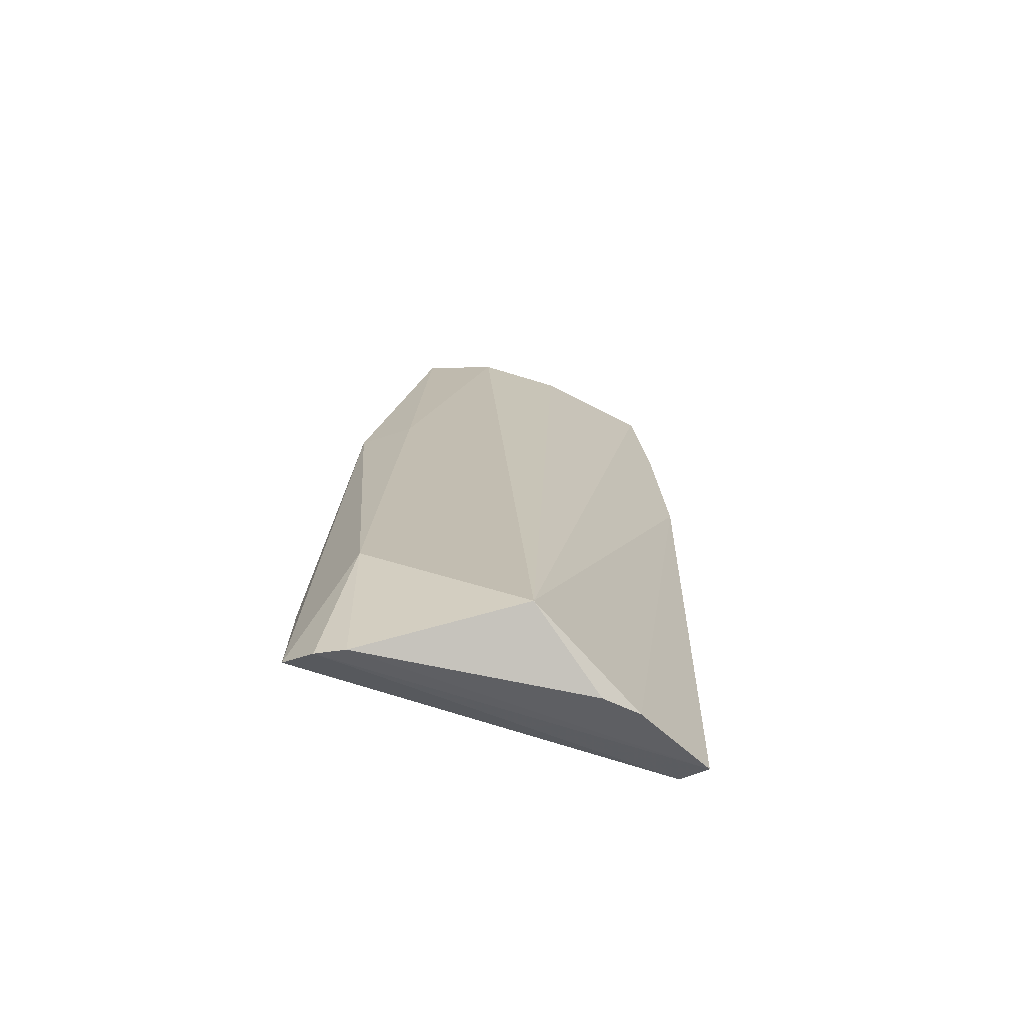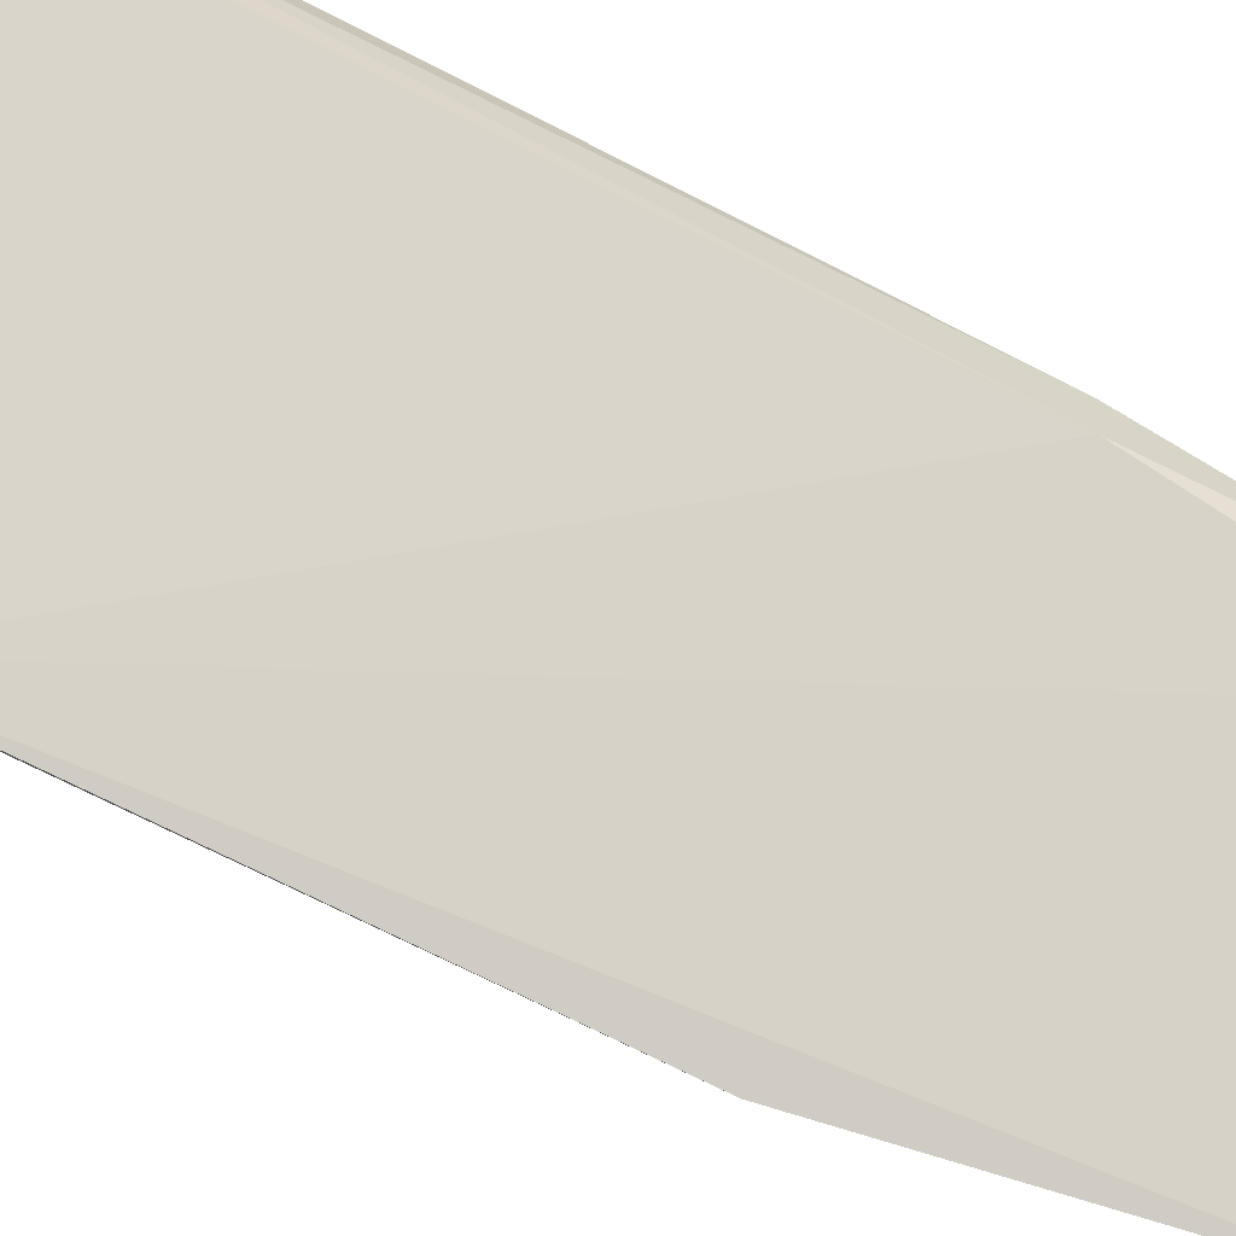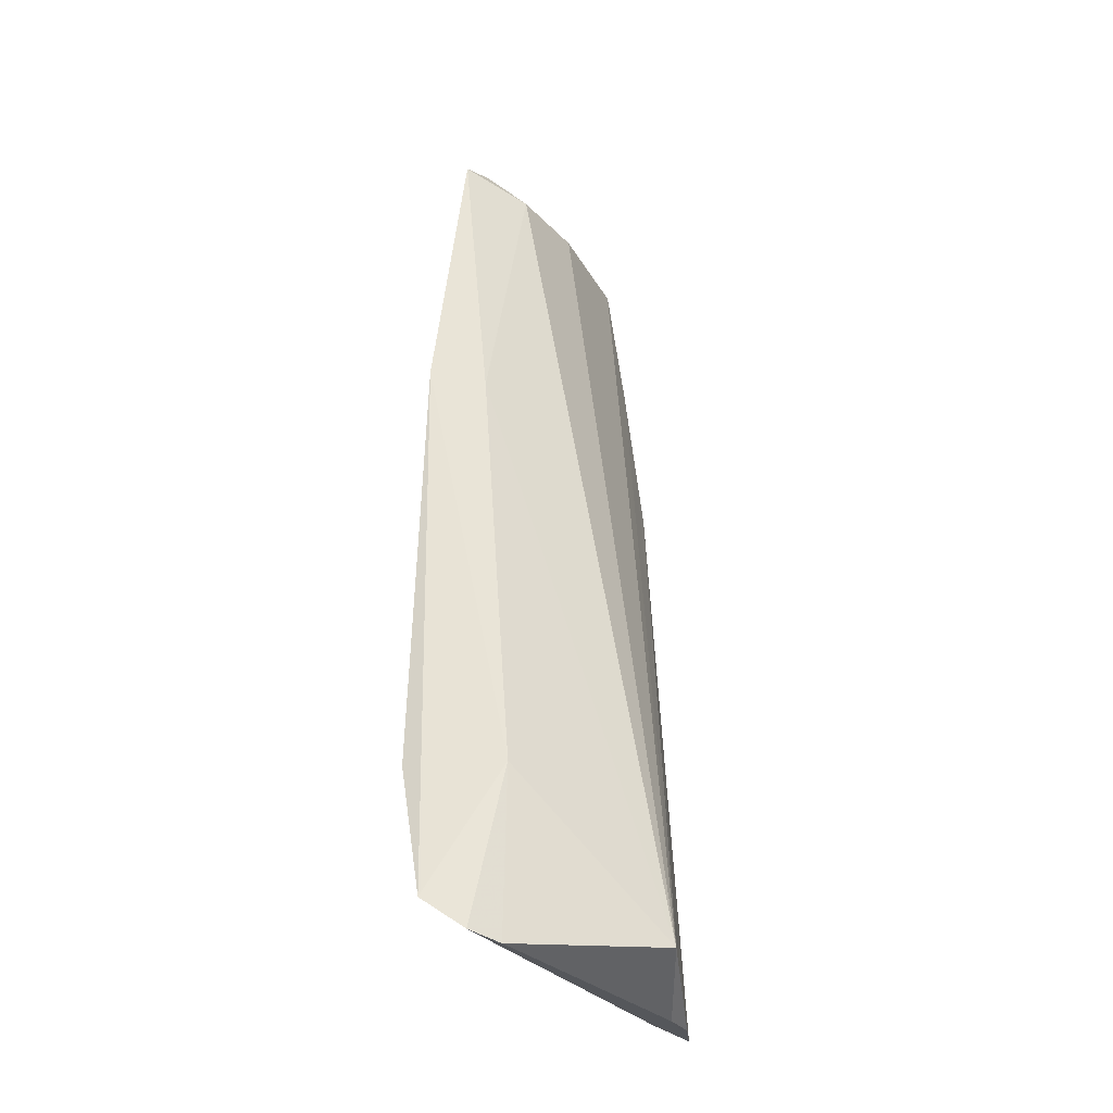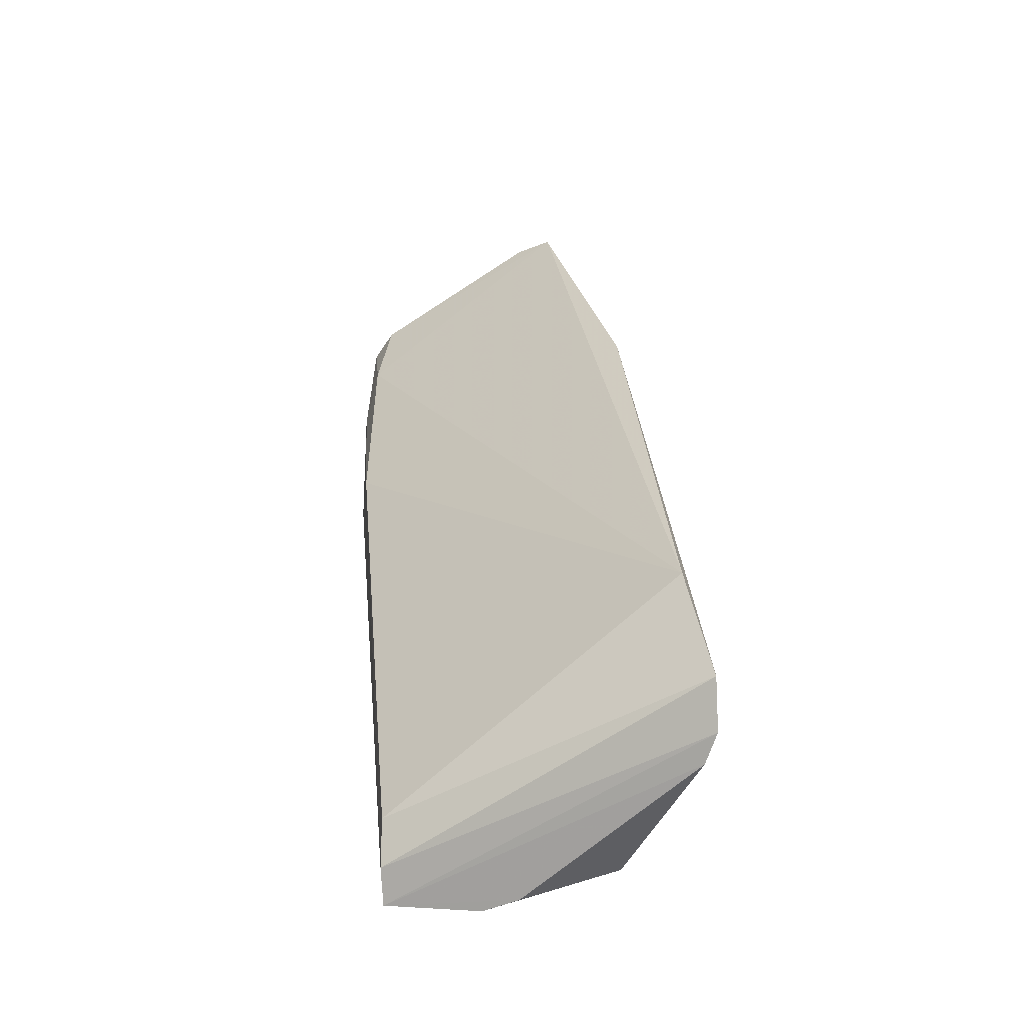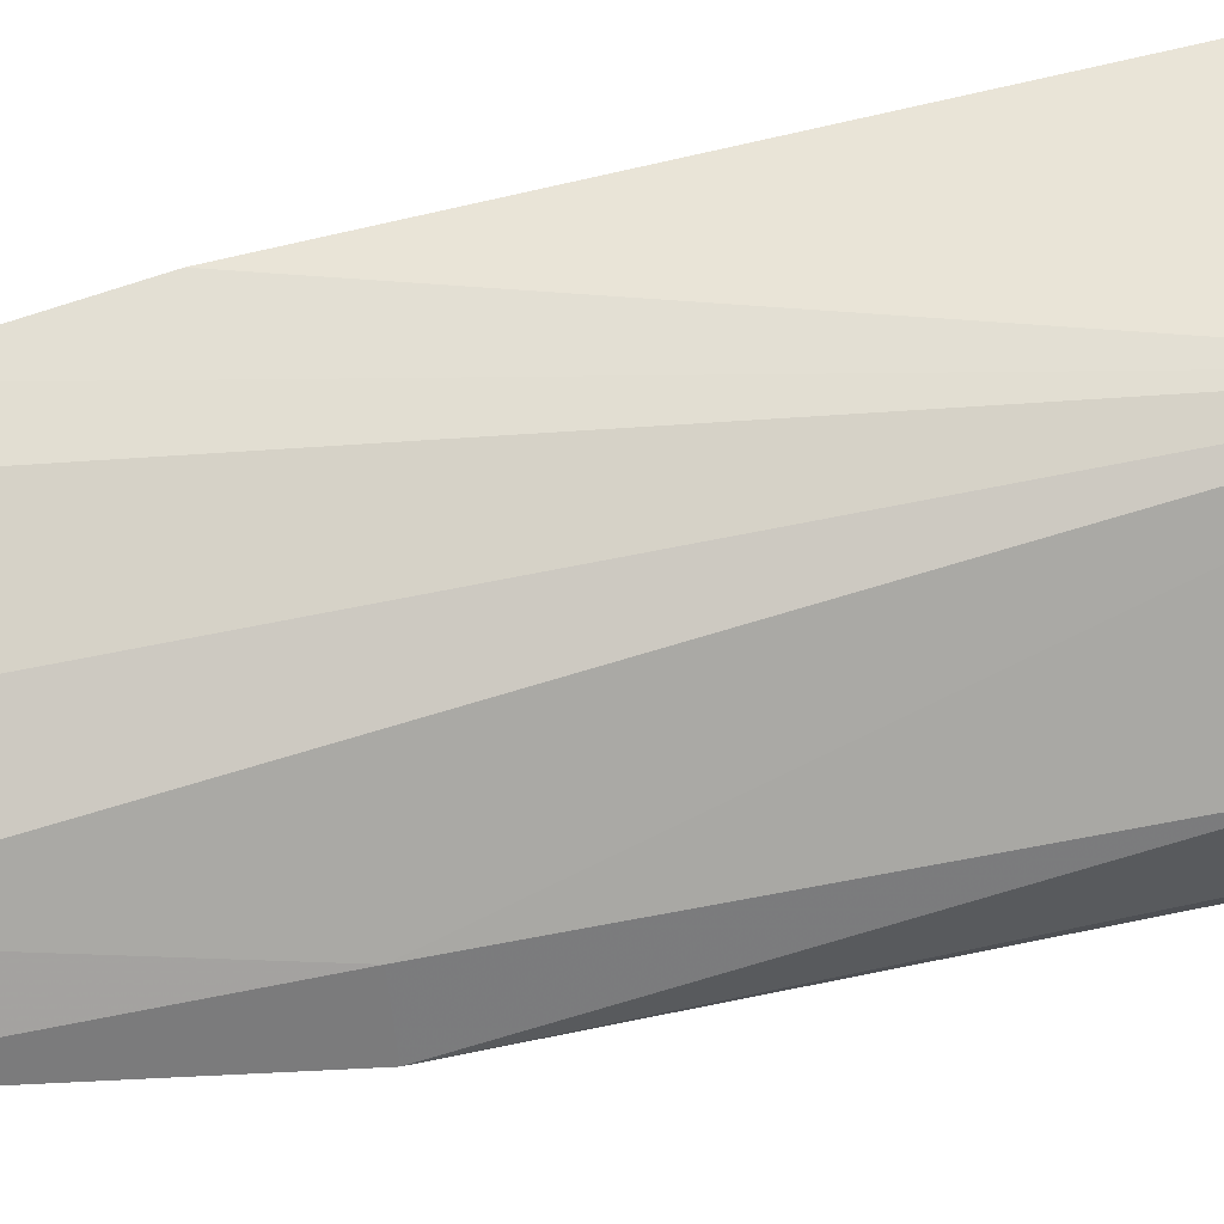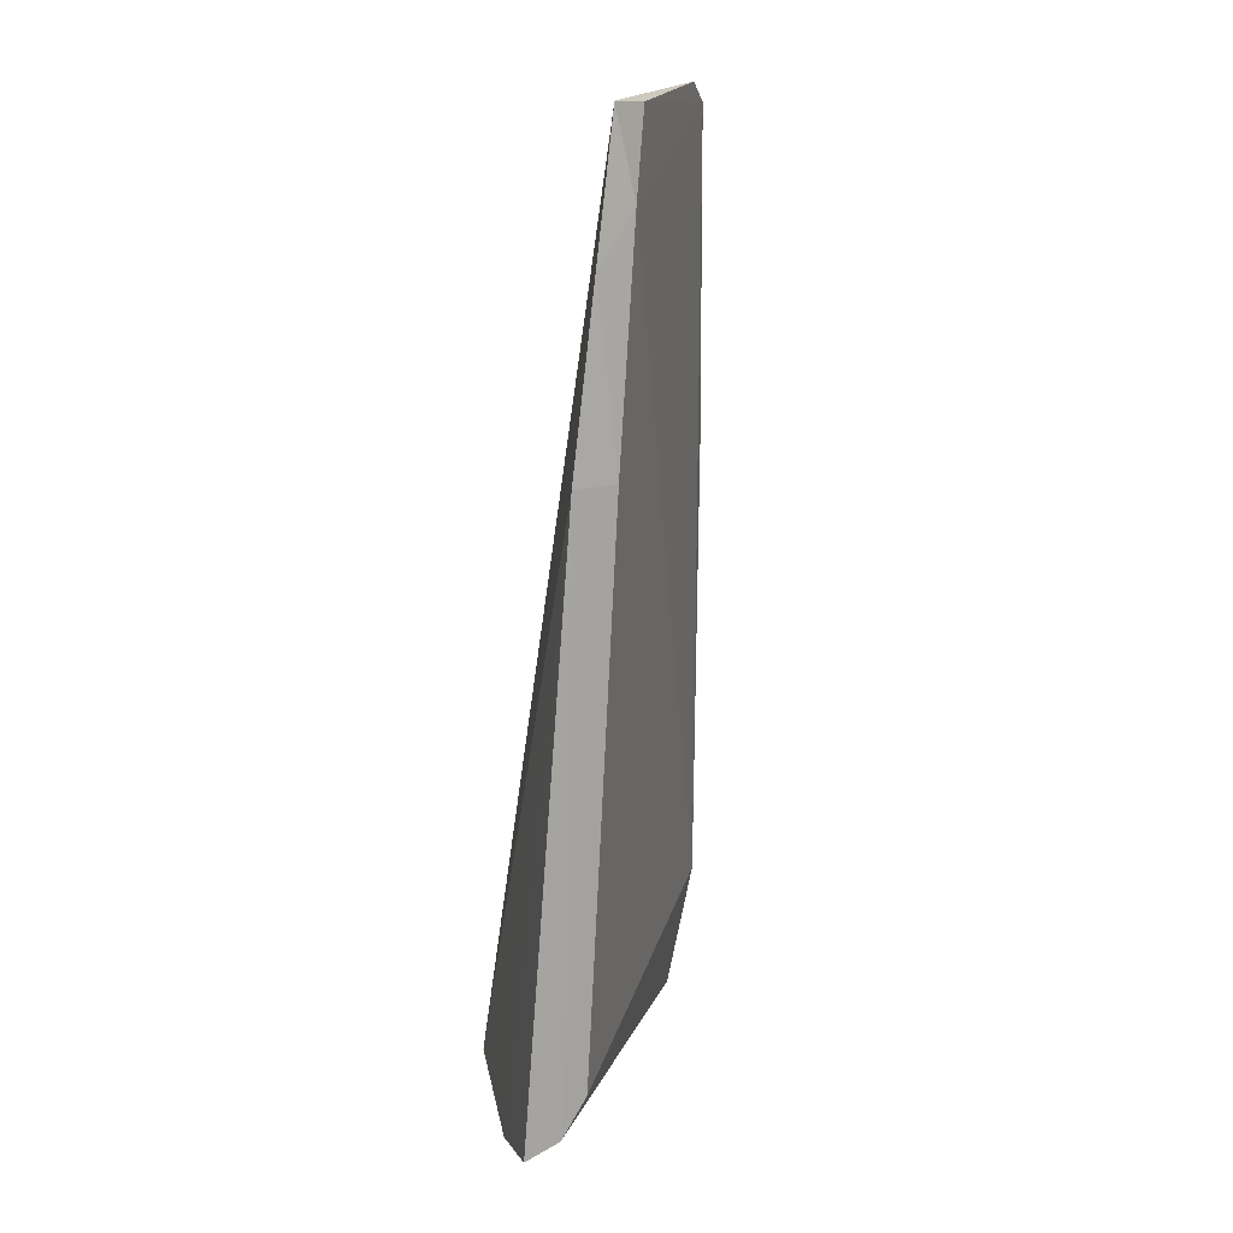
<metadata>
{"format":"obj","ext":"obj","renderer":"f3d","projection":"perspective","resolution":1024,"background":"white","views":[{"elev":-62.6,"azim":135.2,"up":"+Z"},{"elev":-79.4,"azim":-121.4,"up":"+Y"},{"elev":-28.8,"azim":96.8,"up":"+Z"},{"elev":-55.3,"azim":7.5,"up":"+Z"},{"elev":57.4,"azim":71.9,"up":"+Y"},{"elev":10.3,"azim":-101.6,"up":"+Z"}]}
</metadata>
<code>
v 0.03322 0.09263 0.09155
v 0.04395 0.08926 0.06008
v 0.03962 0.1104 0.00508
v 0.01858 0.1101 0.00313
v 0.01909 0.1046 0.008347
v 0.01392 0.1034 0.08897
v 0.03679 0.09098 0.09005
v 0.04777 0.08884 0.01869
v 0.03244 0.09655 0.08838
v 0.01358 0.1068 0.05983
v 0.01486 0.1015 0.0812
v 0.0482 0.09766 0.01855
v 0.04952 0.09086 0.006786
v 0.02511 0.1002 0.08851
v 0.01321 0.105 0.07625
v 0.02734 0.1104 0.001696
v 0.01877 0.107 0.004638
v 0.0163 0.1005 0.08905
v 0.01459 0.1029 0.06007
v 0.04163 0.09413 0.05987
v 0.04781 0.09732 0.003335
v 0.04916 0.09472 0.00417
v 0.03074 0.1093 0.001573
f 8 2 7
f 9 1 7
f 11 8 7
f 13 8 5
f 13 12 2
f 13 2 8
f 14 6 1
f 14 1 9
f 14 9 3
f 14 3 6
f 15 6 3
f 15 3 10
f 15 11 6
f 16 10 3
f 16 4 10
f 17 10 4
f 17 13 5
f 18 1 6
f 18 6 11
f 18 11 7
f 18 7 1
f 19 5 8
f 19 8 11
f 19 11 15
f 19 15 10
f 19 17 5
f 19 10 17
f 20 7 2
f 20 2 12
f 20 9 7
f 20 12 3
f 20 3 9
f 21 3 12
f 22 21 12
f 22 12 13
f 22 13 17
f 22 17 4
f 22 4 21
f 23 16 3
f 23 3 21
f 23 21 4
f 23 4 16

</code>
